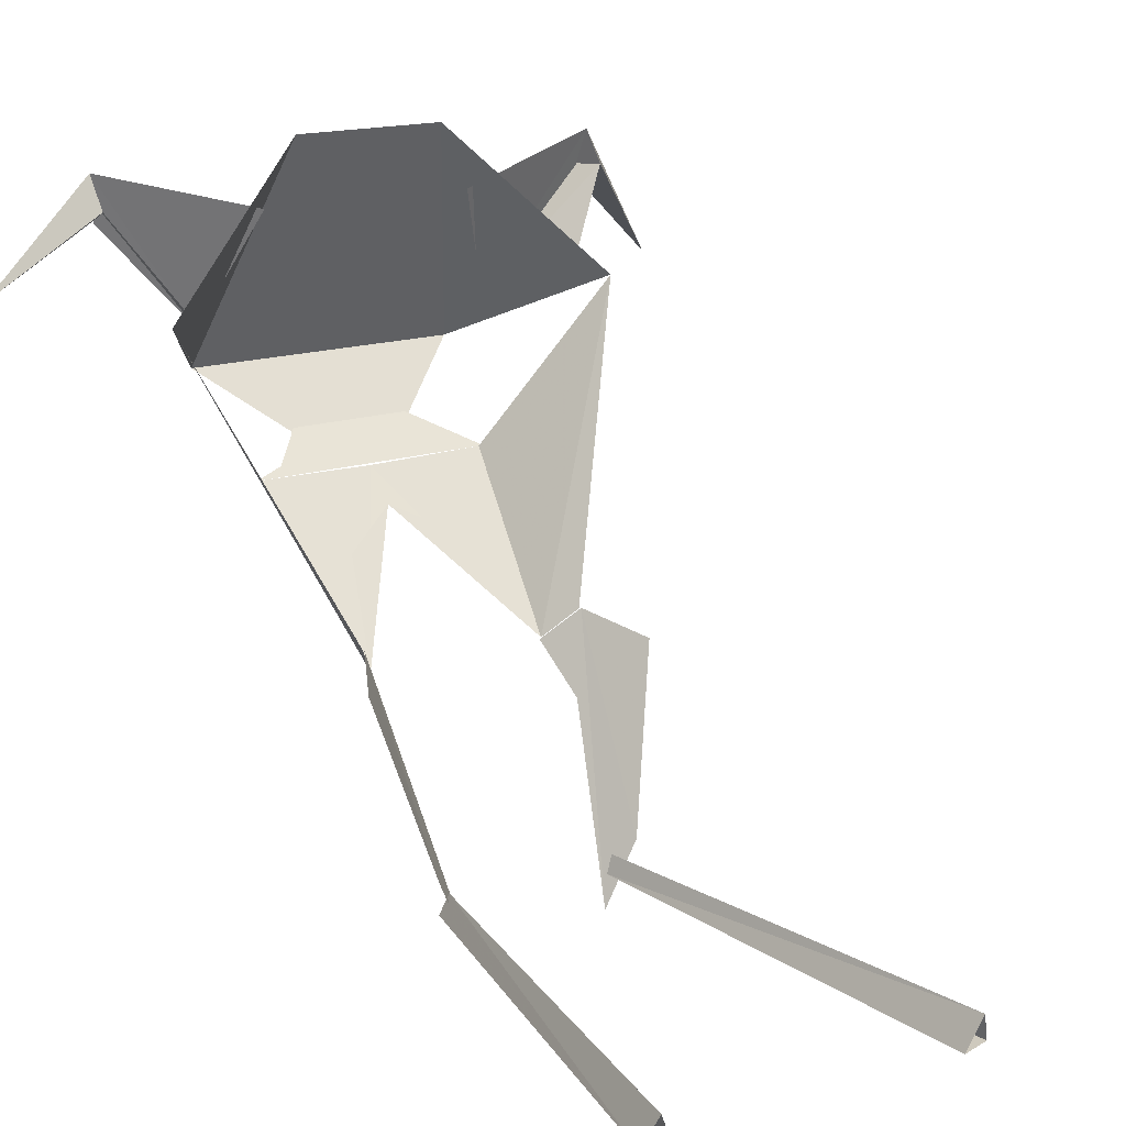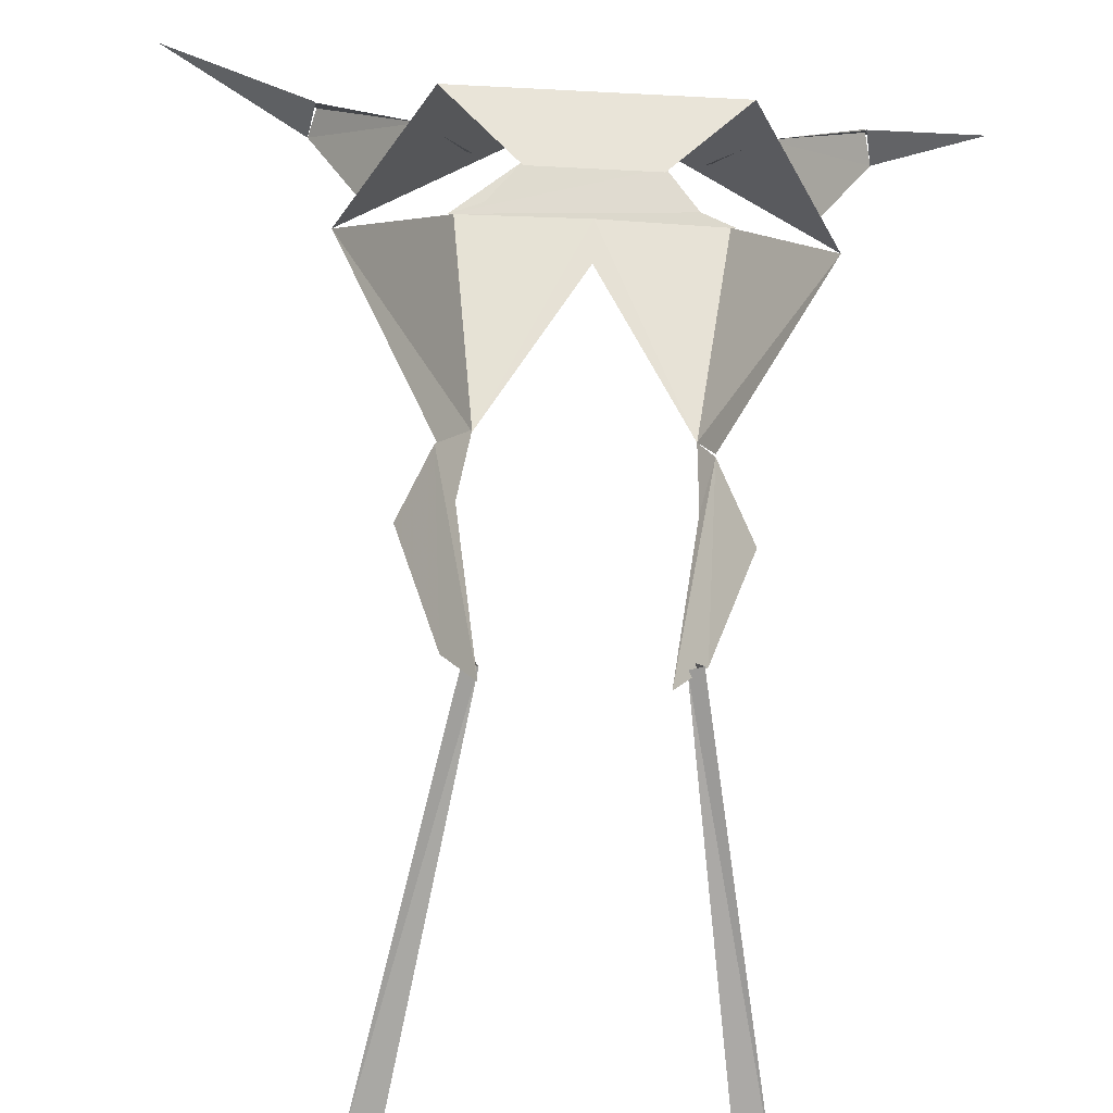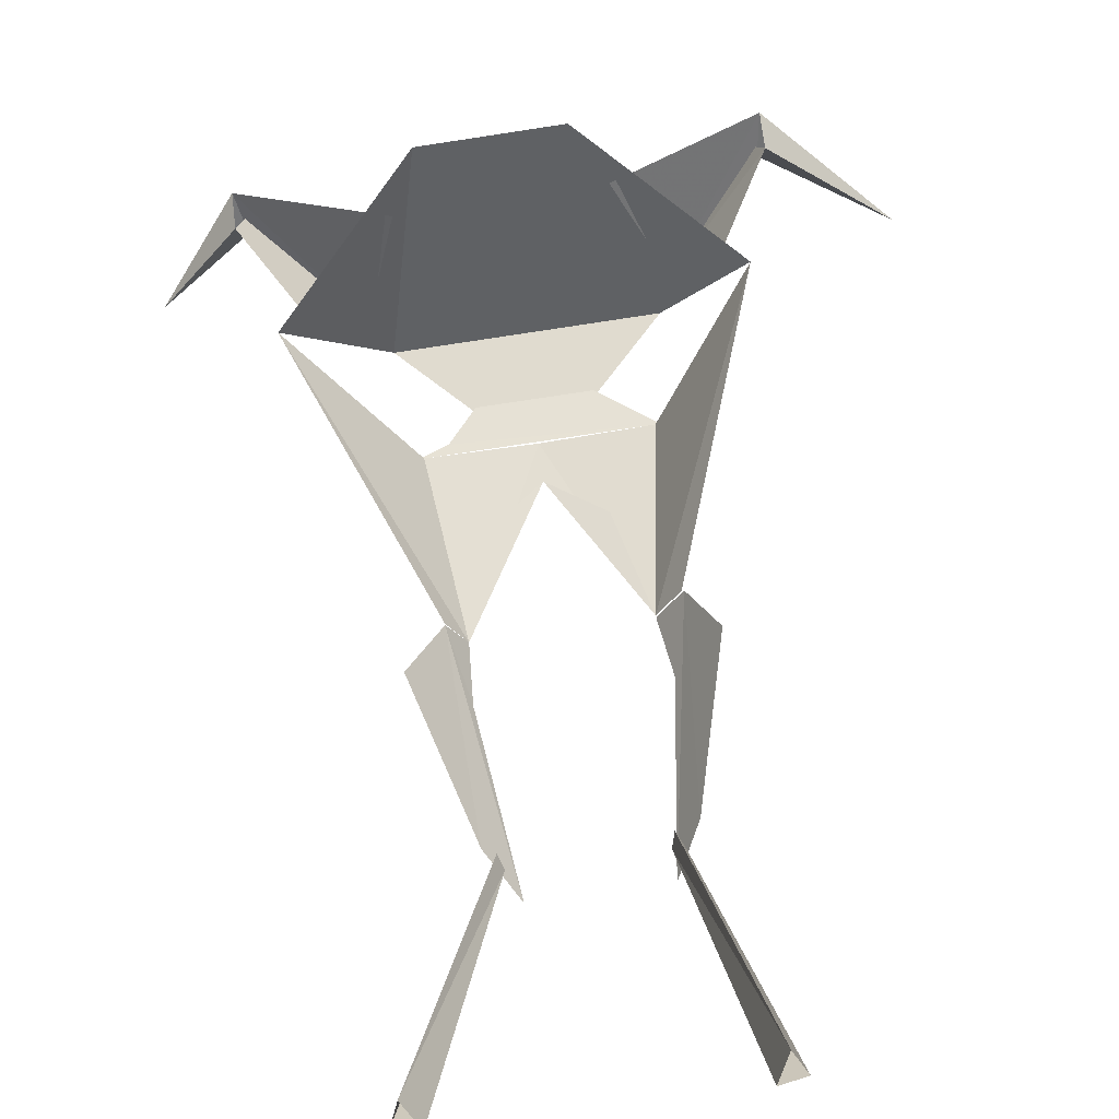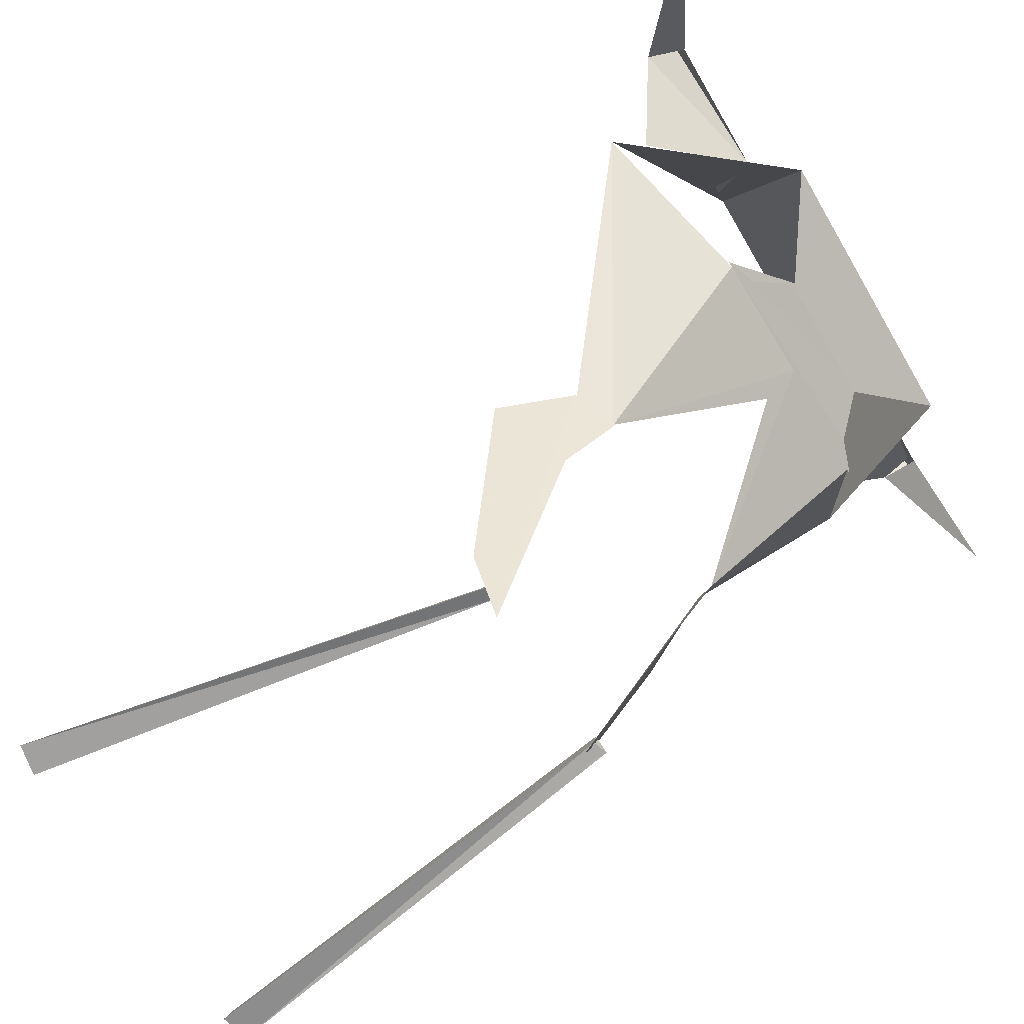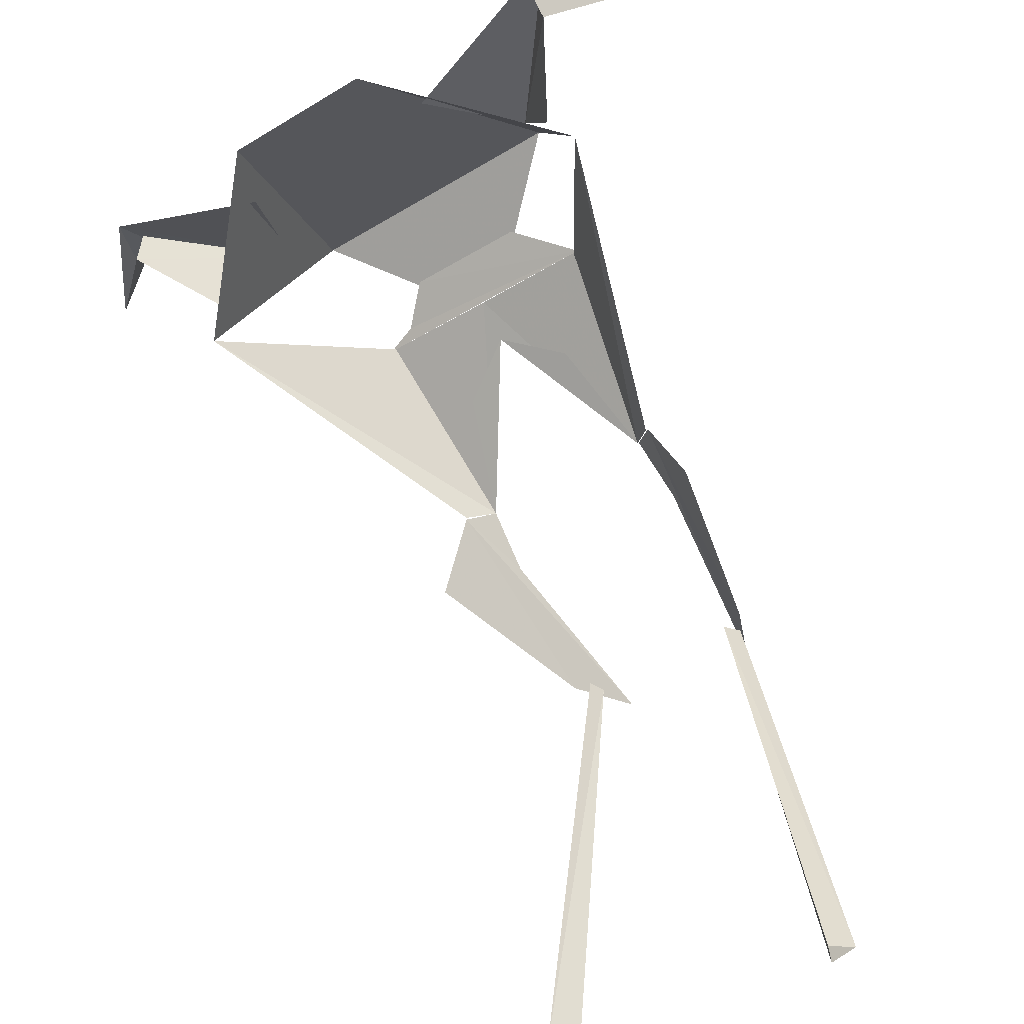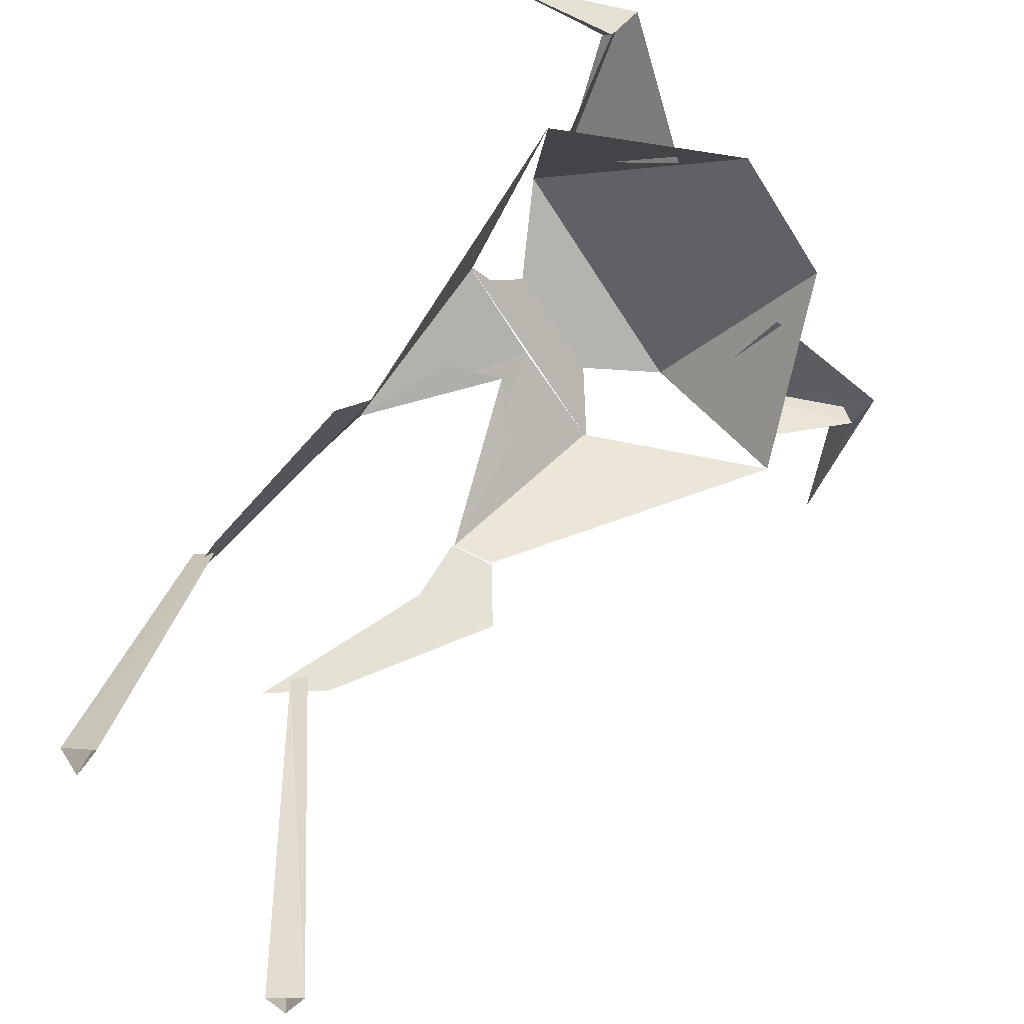
<metadata>
{"format":"obj","ext":"obj","renderer":"f3d","projection":"perspective","resolution":1024,"background":"white","views":[{"elev":16.0,"azim":-34.4,"up":"+Z"},{"elev":-70.1,"azim":177.1,"up":"+Z"},{"elev":-71.7,"azim":8.7,"up":"+Y"},{"elev":-65.3,"azim":119.9,"up":"+Z"},{"elev":-43.2,"azim":35.9,"up":"+Y"},{"elev":-59.8,"azim":-58.5,"up":"+Y"}]}
</metadata>
<code>
o hornedskull_back
v 0.35 1.55 -4.25
v 0.37 1.55 -4.18
v 0.66 -0.06 -4.25
v 0.6 -0.04 -4.38
v 0.4 1.57 -4.26
v 0.71 -0.02 -4.37
v 0.59 2.97 -2.59
v 0.35 2.59 -1.73
v -0.24 2.59 -1.73
v -0.48 2.97 -2.59
v 0.95 2.39 -2.31
v -0.84 2.39 -2.31
v 0.51 2.61 -2.94
v 0.41 2.05 -3.52
v 0.52 1.97 -3.41
v -0.4 2.61 -2.94
v -0.3 2.05 -3.52
v -0.37 1.98 -3.41
v 0.53 2.61 -2.94
v -0.42 2.61 -2.94
v -0.3 2.65 -2.91
v -0.18 2.77 -2.81
v 0.29 2.77 -2.81
v 0.41 2.65 -2.91
v -0.18 2.76 -2.83
v 0.29 2.76 -2.83
v 0.05 2.62 -2.95
v 0.05 2.5 -3.07
v 0.29 2.37 -3.19
v -0.18 2.37 -3.19
v 0.53 1.97 -3.41
v 0.65 1.72 -3.48
v 0.47 1.54 -4.14
v 0.35 1.56 -4.39
v 0.45 1.88 -3.71
v 0.41 2.06 -3.53
v -0.37 1.97 -3.41
v -0.52 1.69 -3.47
v -0.34 1.54 -4.14
v -0.22 1.56 -4.39
v -0.31 1.88 -3.71
v 0.65 2.8 -2.41
v 0.47 2.61 -1.98
v 1.07 2.72 -1.82
v 1.04 2.77 -2
v 0.86 2.49 -2.26
v 1.07 2.63 -1.94
v 1.04 2.74 -1.95
v 1.04 2.77 -1.99
v 1.55 3.02 -2.37
v -0.54 2.8 -2.41
v -0.36 2.61 -1.98
v -0.96 2.72 -1.82
v -0.93 2.77 -2
v -0.75 2.49 -2.26
v -0.96 2.63 -1.94
v -0.93 2.76 -1.93
v -1.32 2.82 -2.24
v -0.93 2.77 -1.99
v -0.27 1.57 -4.25
v -0.29 1.57 -4.18
v -0.58 -0.04 -4.25
v -0.52 -0.02 -4.38
v -0.32 1.59 -4.26
v -0.63 0 -4.37
f 1 2 3 4
f 2 5 6 3
f 1 5 6 4
f 7 8 9 10
f 8 7 11
f 9 10 12
f 11 13 14 15
f 12 16 17 18
f 19 20 21 22 23 24
f 7 10 25 26
f 14 13 27 28 29
f 17 16 27 28 30
f 31 32 33 34 35 36
f 37 38 39 40 41 17
f 42 43 44 45
f 42 46 47 48
f 49 47 50
f 51 52 53 54
f 51 55 56 57
f 53 58 59 53
f 59 56 58
f 53 56 58
f 44 50 49 44
f 44 47 50
f 60 61 62 63
f 61 64 65 62
f 60 64 65 63
o hornedskull_front
v 0.35 1.55 -4.25
v 0.37 1.55 -4.18
v 0.66 -0.06 -4.25
v 0.6 -0.04 -4.38
v 0.4 1.57 -4.26
v 0.71 -0.02 -4.37
v 0.59 2.97 -2.59
v 0.35 2.59 -1.73
v -0.24 2.59 -1.73
v -0.48 2.97 -2.59
v 0.95 2.39 -2.31
v -0.84 2.39 -2.31
v 0.51 2.61 -2.94
v 0.41 2.05 -3.52
v 0.52 1.97 -3.41
v -0.4 2.61 -2.94
v -0.3 2.05 -3.52
v -0.37 1.98 -3.41
v 0.53 2.61 -2.94
v -0.42 2.61 -2.94
v -0.3 2.65 -2.91
v -0.18 2.77 -2.81
v 0.29 2.77 -2.81
v 0.41 2.65 -2.91
v -0.18 2.76 -2.83
v 0.29 2.76 -2.83
v 0.05 2.62 -2.95
v 0.05 2.5 -3.07
v 0.29 2.37 -3.19
v -0.18 2.37 -3.19
v 0.53 1.97 -3.41
v 0.65 1.72 -3.48
v 0.47 1.54 -4.14
v 0.35 1.56 -4.39
v 0.45 1.88 -3.71
v 0.41 2.06 -3.53
v -0.37 1.97 -3.41
v -0.52 1.69 -3.47
v -0.34 1.54 -4.14
v -0.22 1.56 -4.39
v -0.31 1.88 -3.71
v 0.65 2.8 -2.41
v 0.47 2.61 -1.98
v 1.07 2.72 -1.82
v 1.04 2.77 -2
v 0.86 2.49 -2.26
v 1.07 2.63 -1.94
v 1.04 2.74 -1.95
v 1.04 2.77 -1.99
v 1.55 3.02 -2.37
v -0.54 2.8 -2.41
v -0.36 2.61 -1.98
v -0.96 2.72 -1.82
v -0.93 2.77 -2
v -0.75 2.49 -2.26
v -0.96 2.63 -1.94
v -0.93 2.76 -1.93
v -1.32 2.82 -2.24
v -0.93 2.77 -1.99
v -0.27 1.57 -4.25
v -0.29 1.57 -4.18
v -0.58 -0.04 -4.25
v -0.52 -0.02 -4.38
v -0.32 1.59 -4.26
v -0.63 0 -4.37
f 66 67 68 69
f 67 70 71 68
f 66 70 71 69
f 72 73 74 75
f 73 72 76
f 74 75 77
f 76 78 79 80
f 77 81 82 83
f 84 85 86 87 88 89
f 72 75 90 91
f 79 78 92 93 94
f 82 81 92 93 95
f 96 97 98 99 100 101
f 102 103 104 105 106 82
f 107 108 109 110
f 107 111 112 113
f 114 112 115
f 116 117 118 119
f 116 120 121 122
f 118 123 124 118
f 124 121 123
f 118 121 123
f 109 115 114 109
f 109 112 115
f 125 126 127 128
f 126 129 130 127
f 125 129 130 128

</code>
